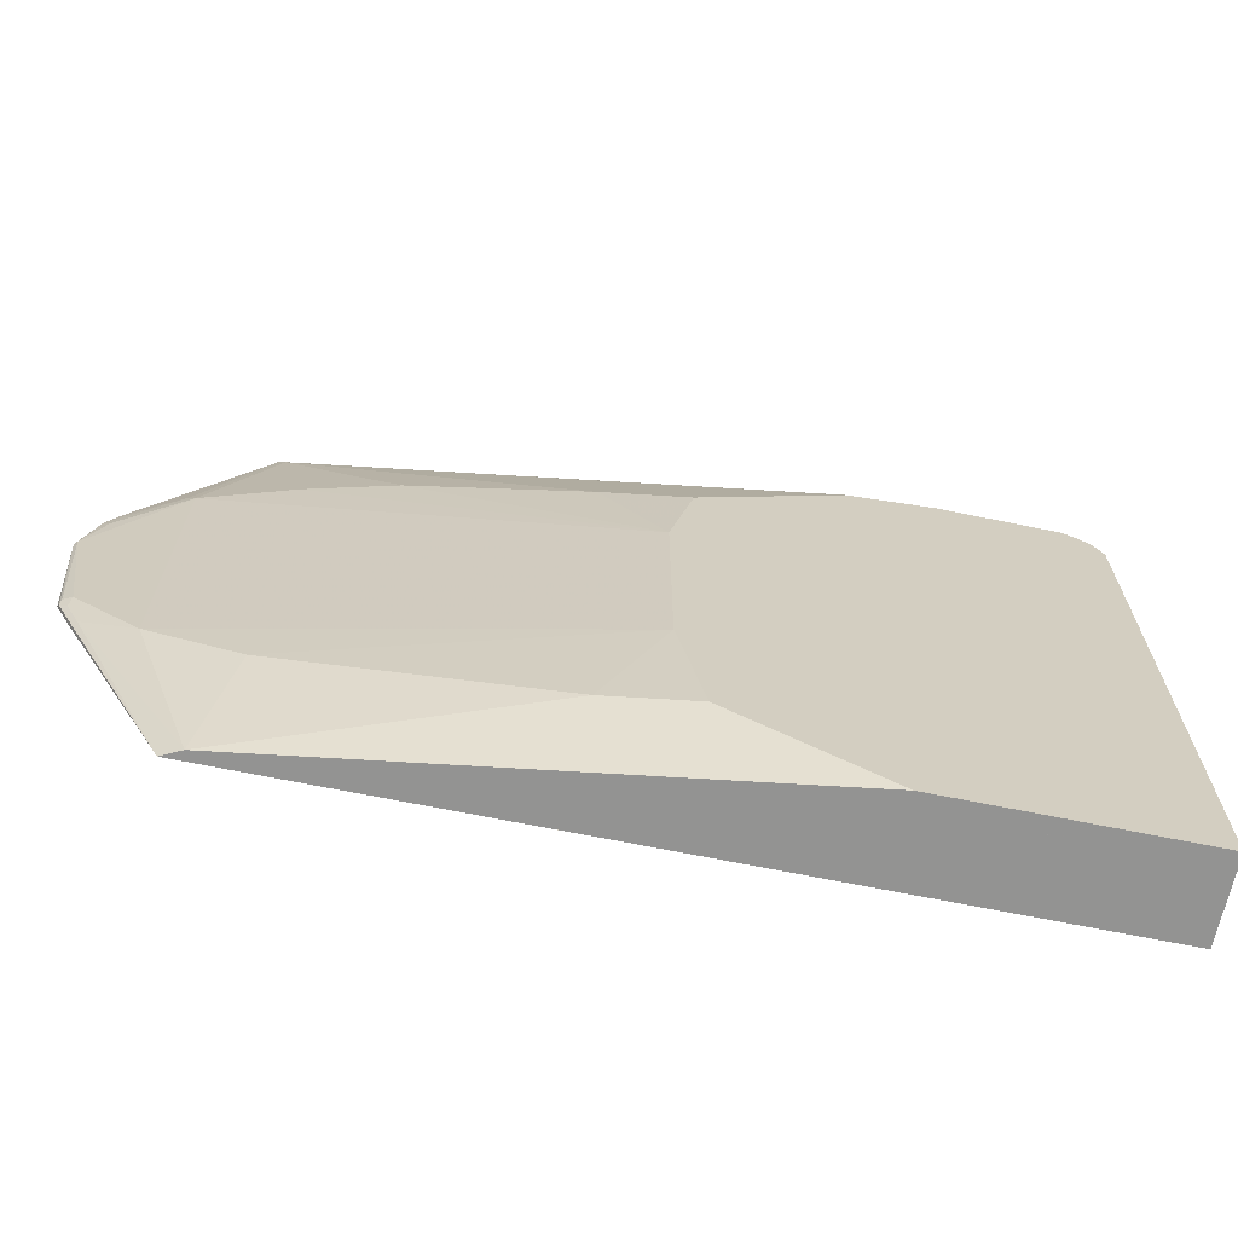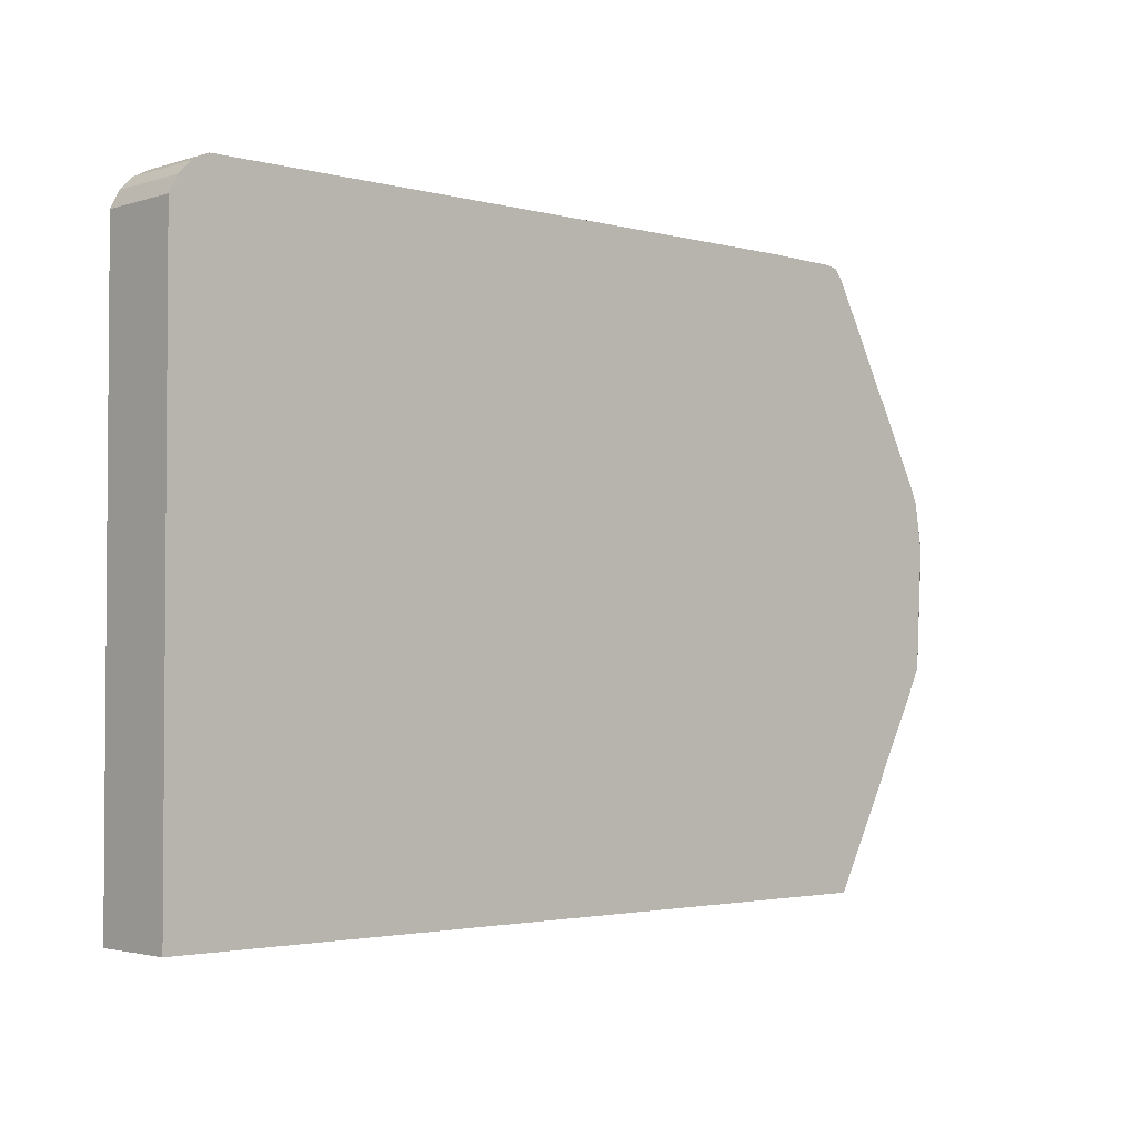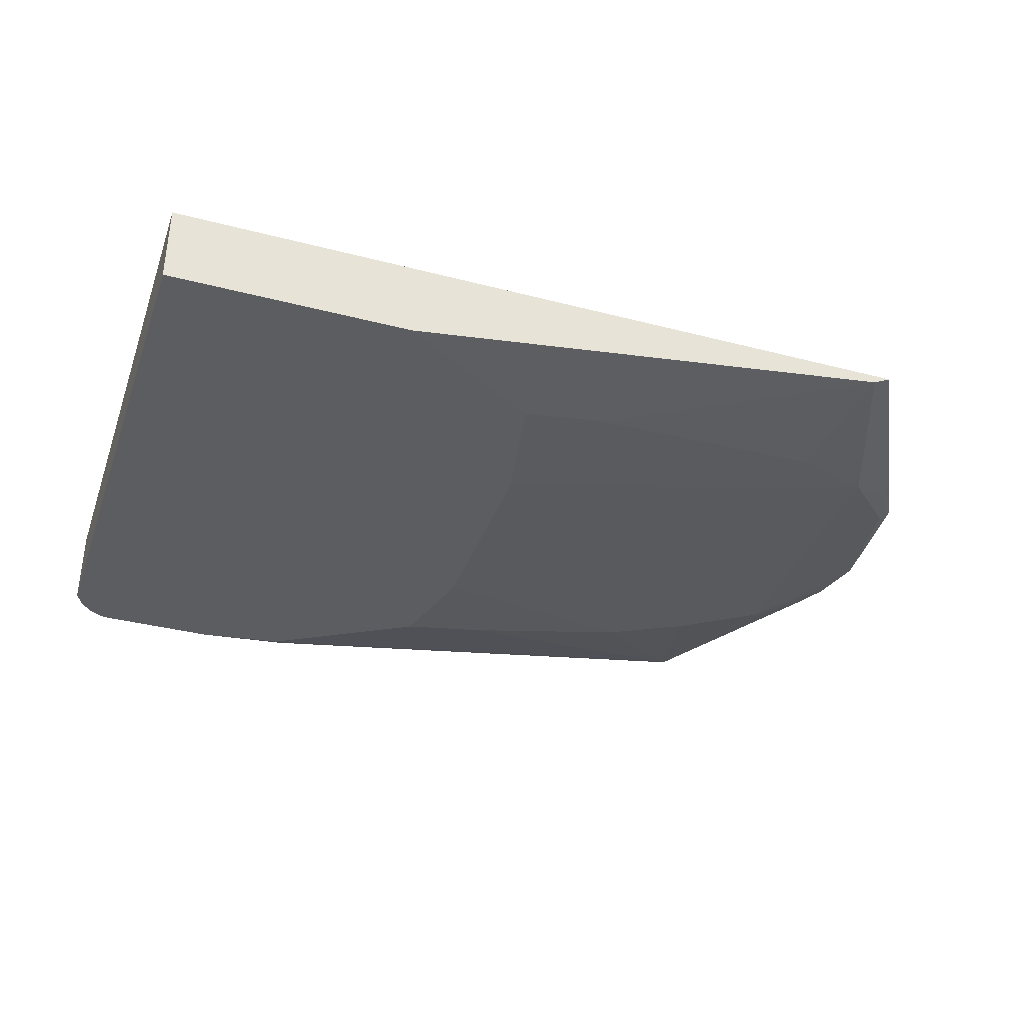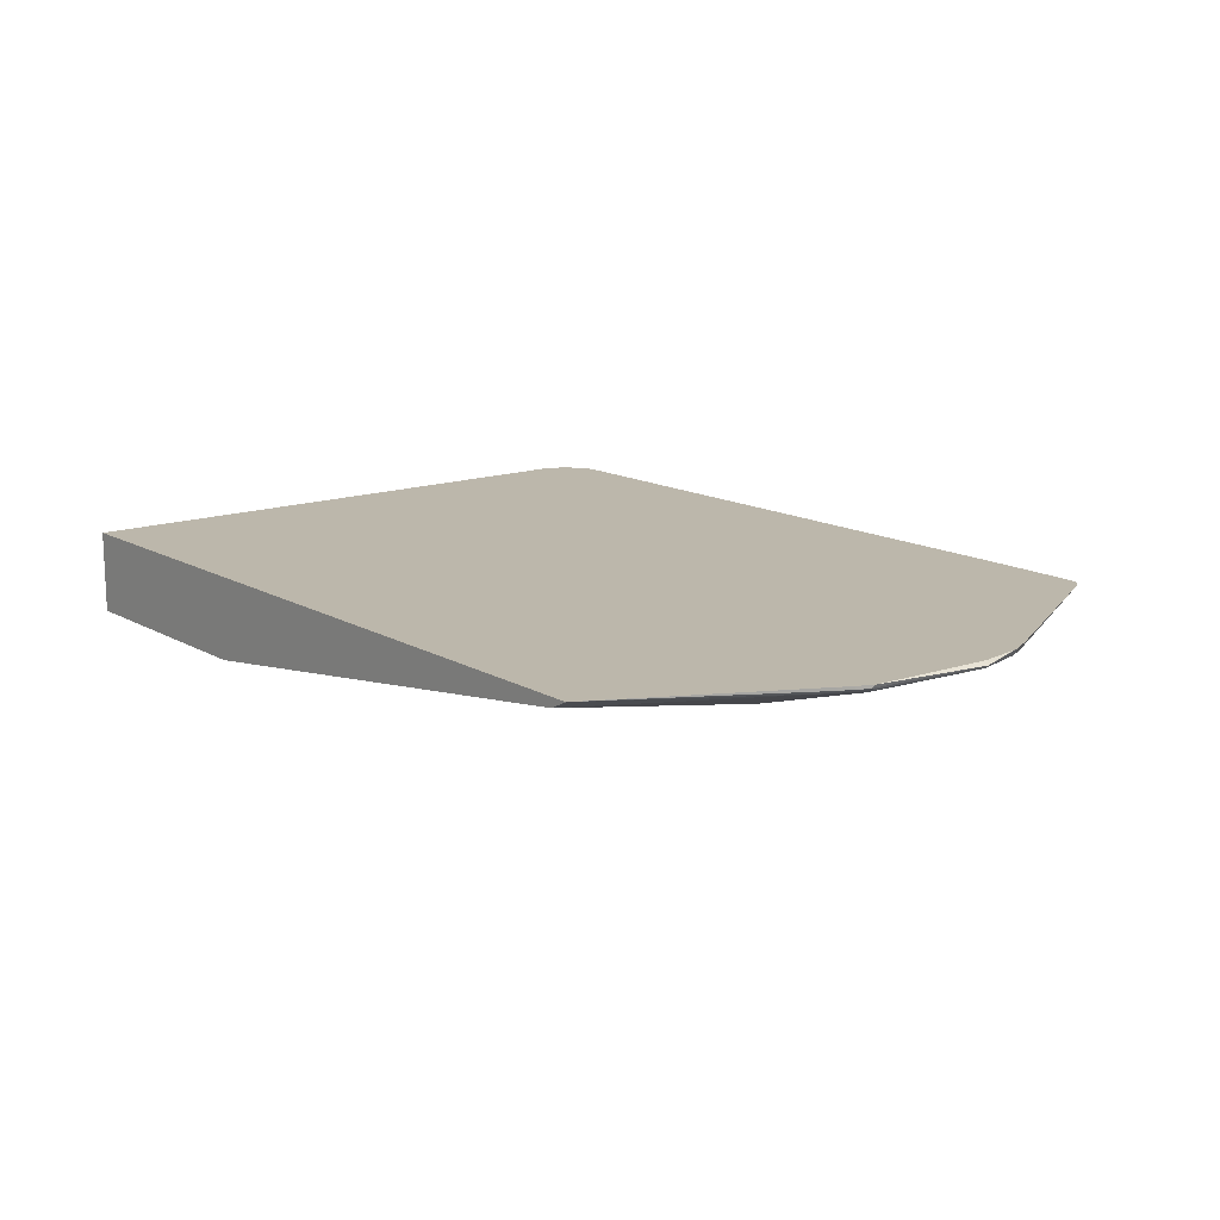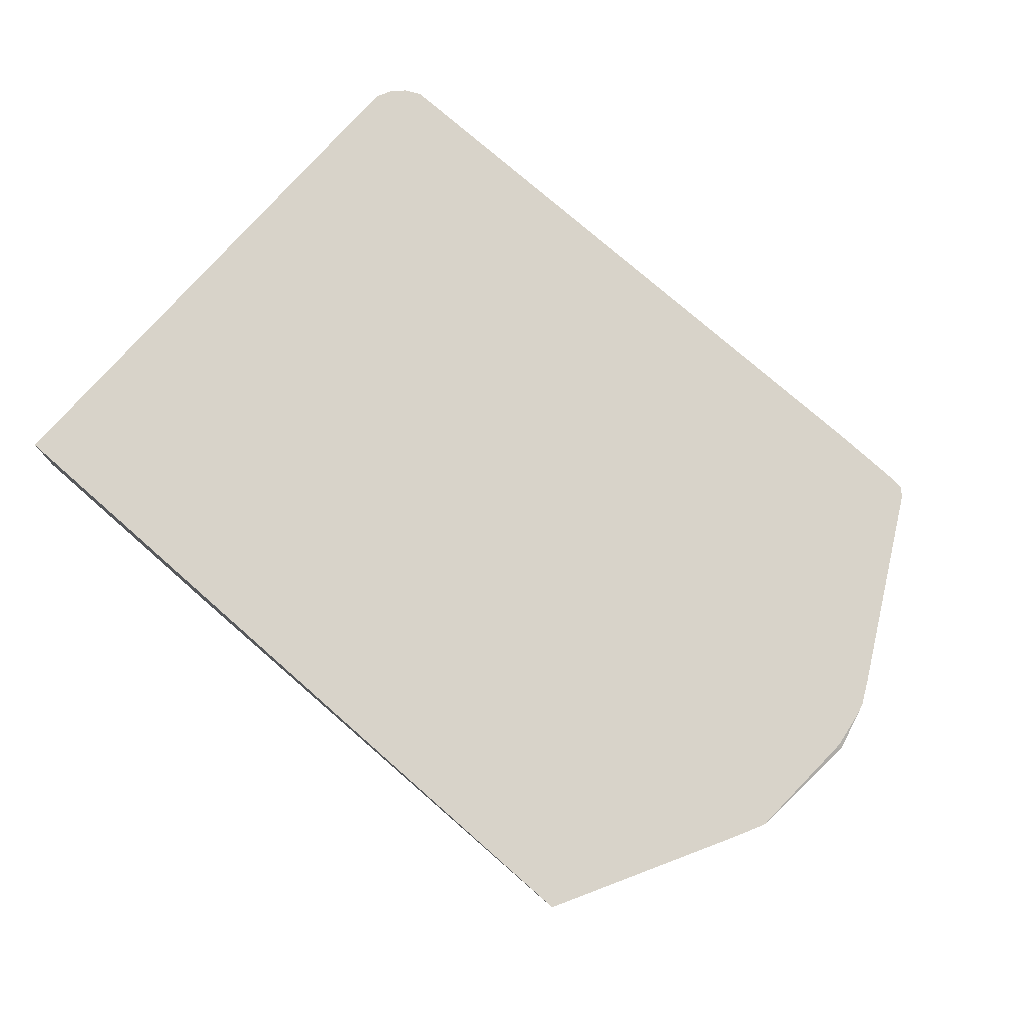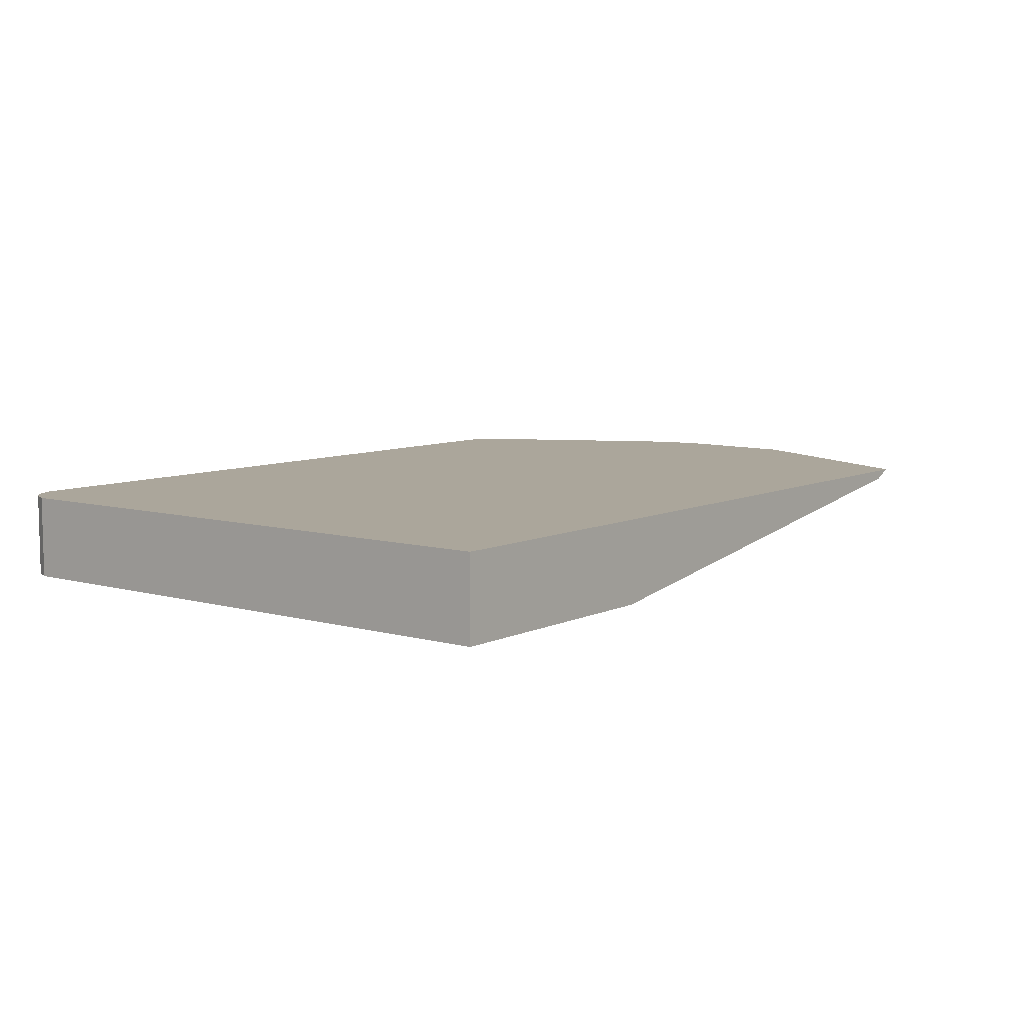
<metadata>
{"format":"obj","ext":"obj","renderer":"f3d","projection":"perspective","resolution":1024,"background":"white","views":[{"elev":-66.7,"azim":168.3,"up":"+Y"},{"elev":-2.6,"azim":-42.8,"up":"+Y"},{"elev":-36.3,"azim":-18.7,"up":"+Z"},{"elev":14.3,"azim":51.1,"up":"+Z"},{"elev":75.8,"azim":41.3,"up":"+Z"},{"elev":7.9,"azim":-52.1,"up":"+Z"}]}
</metadata>
<code>
v 0.1689 0.6097 0.4341
v 0.2518 0.608 0.4341
v 0.159 0.6097 0.4241
v -0.5301 0.6097 0.4341
v 0.2619 0.606 0.4341
v 0.2518 0.6052 0.4285
v 0.06626 0.6097 0.4109
v -0.5301 0.6097 0.3446
v -0.5478 0.6008 0.4341
v 0.2637 0.6057 0.4341
v 0.2584 0.603 0.4274
v -0.1126 0.603 0.3744
v 0.06626 0.6052 0.402
v -0.212 0.6097 0.3711
v -0.5478 0.6008 0.3446
v -0.3976 0.6097 0.3446
v -0.561 0.5876 0.4341
v 0.2717 0.5964 0.4341
v 0.3777 0.3909 0.4274
v 0.3247 0.4307 0.4142
v 0.2518 0.5964 0.4241
v -0.3048 0.5964 0.3446
v -0.2982 0.603 0.3479
v -0.212 0.6052 0.3623
v -0.561 0.5876 0.3446
v -0.3048 0.6052 0.349
v -0.5622 0.5854 0.4341
v 0.3803 0.3935 0.4341
v 0.3799 0.3931 0.433
v 0.3909 0.3645 0.4274
v 0.3843 0.3578 0.4241
v 0.318 0.4241 0.4109
v 0.2253 0.4639 0.3976
v 0.1325 0.4904 0.3844
v -0.05305 0.5036 0.3579
v -0.1458 0.5036 0.3446
v -0.5699 0.5699 0.3446
v -0.5699 0.5699 0.4341
v 0.3935 0.3671 0.4341
v 0.3931 0.3667 0.433
v 0.4076 0.3114 0.4307
v 0.4042 0.3114 0.4274
v 0.318 0.1193 0.4109
v -0.1193 0.3976 0.3446
v -0.5699 -0.05301 0.3446
v -0.5699 -0.05301 0.4341
v 0.3943 0.3645 0.4341
v 0.3959 0.3578 0.4341
v 0.4026 0.3147 0.4341
v 0.4026 0.3073 0.4341
v 0.3959 0.1823 0.4341
v 0.3943 0.179 0.4307
v 0.3931 0.1856 0.4285
v 0.3843 0.1856 0.4241
v 0.3711 0.1591 0.4241
v 0.3727 0.1458 0.4274
v 0.2518 -0.05301 0.4241
v 0.2253 0.07958 0.3976
v -0.1193 0.1723 0.3446
v -0.3048 -0.05301 0.3446
v 0.2717 -0.05301 0.4341
v 0.3827 0.1557 0.4341
v 0.3859 0.1723 0.4274
v 0.3805 0.1513 0.4341
v 0.381 0.1524 0.4307
v 0.2695 -0.05301 0.433
v -0.05305 0.03982 0.3579
v 0.03976 0.05305 0.3711
v 0.1193 0.05305 0.3844
v -0.1458 0.03982 0.3446
f 32 59 44
f 32 44 33
f 33 44 34
f 34 44 35
f 35 44 36
f 39 47 40
f 37 46 38
f 40 47 41
f 41 47 48
f 41 48 49
f 41 49 50
f 41 50 51
f 37 45 46
f 32 43 59
f 27 37 38
f 31 42 32
f 20 31 32
f 41 51 52
f 20 32 21
f 21 32 33
f 21 33 34
f 21 34 35
f 32 42 43
f 21 35 36
f 25 37 27
f 28 39 40
f 28 40 29
f 30 40 41
f 30 41 42
f 30 42 31
f 21 36 22
f 41 52 53
f 52 65 56
f 42 53 54
f 20 30 31
f 59 67 70
f 59 68 67
f 58 68 59
f 58 69 68
f 57 70 67
f 57 60 70
f 61 65 64
f 57 68 69
f 57 67 68
f 56 66 57
f 56 61 66
f 56 65 61
f 54 56 55
f 54 63 56
f 53 63 54
f 52 56 63
f 42 54 43
f 43 54 55
f 43 55 56
f 43 56 57
f 43 57 58
f 43 58 59
f 41 53 42
f 45 60 57
f 45 66 61
f 45 61 46
f 51 62 52
f 52 63 53
f 52 62 64
f 52 64 65
f 45 57 66
f 19 30 20
f 57 69 58
f 19 29 40
f 5 10 6
f 4 15 9
f 4 8 15
f 3 6 7
f 2 6 3
f 2 5 6
f 1 5 2
f 1 10 5
f 1 18 10
f 1 28 18
f 1 39 28
f 1 47 39
f 1 48 47
f 1 49 48
f 1 50 49
f 1 51 50
f 1 62 51
f 19 40 30
f 1 2 3
f 1 3 7
f 1 7 14
f 1 16 8
f 1 8 4
f 6 10 11
f 1 4 9
f 1 17 27
f 1 27 38
f 1 38 46
f 1 46 61
f 1 61 64
f 1 64 62
f 1 9 17
f 6 11 12
f 1 14 16
f 6 13 7
f 6 12 13
f 18 29 19
f 18 28 29
f 16 24 26
f 16 23 22
f 16 26 23
f 14 24 16
f 12 24 13
f 12 26 24
f 12 23 26
f 12 22 23
f 12 21 22
f 11 21 12
f 11 20 21
f 11 19 20
f 17 25 27
f 10 18 11
f 11 18 19
f 7 24 14
f 8 22 36
f 8 36 44
f 8 44 59
f 8 59 70
f 8 16 22
f 8 60 45
f 9 25 17
f 8 70 60
f 9 15 25
f 7 13 24
f 8 37 25
f 8 45 37
f 8 25 15

</code>
